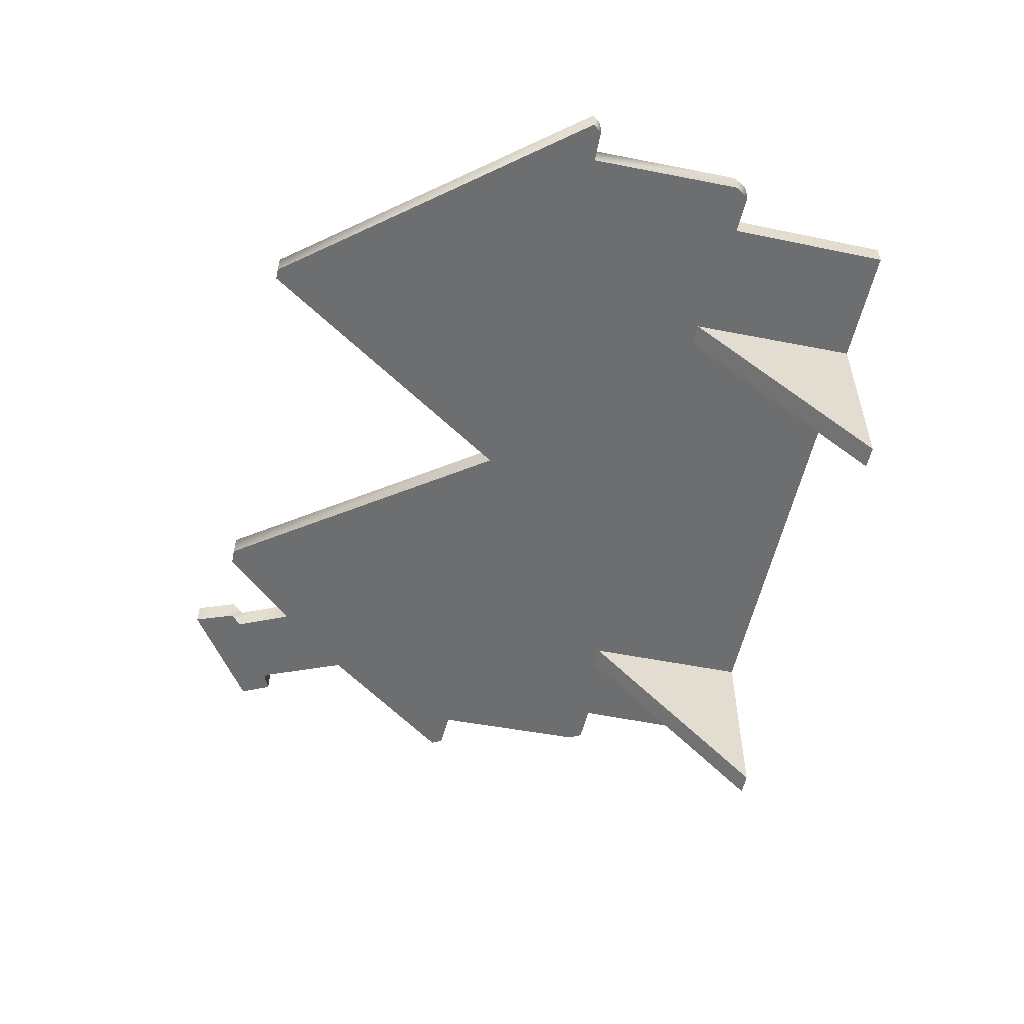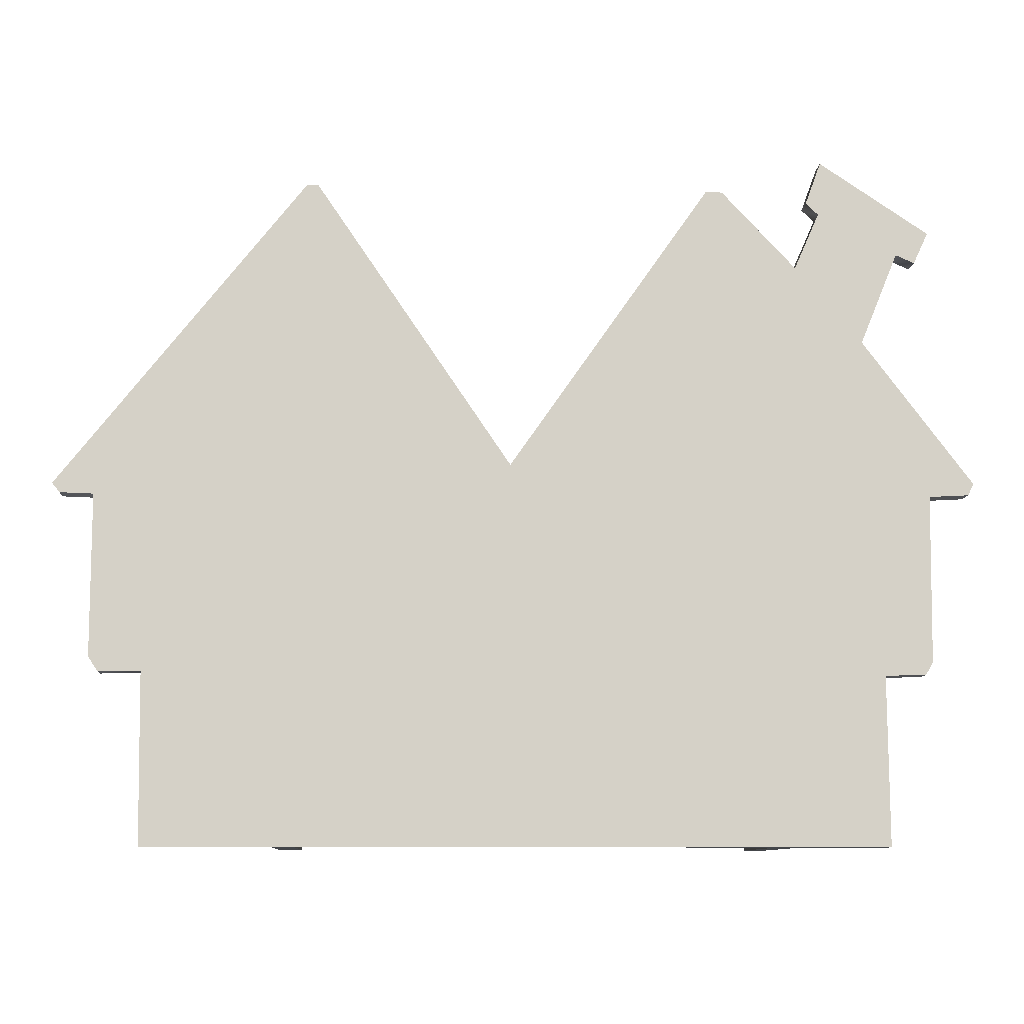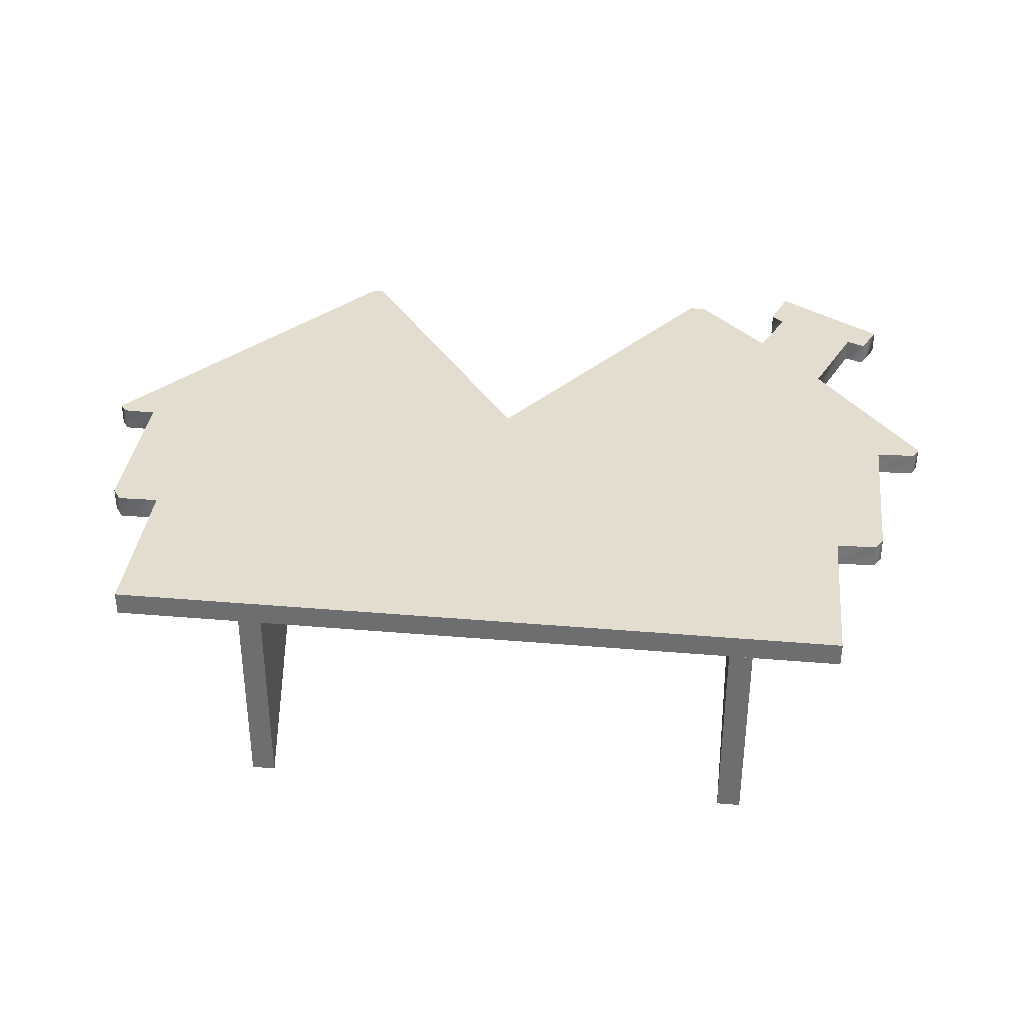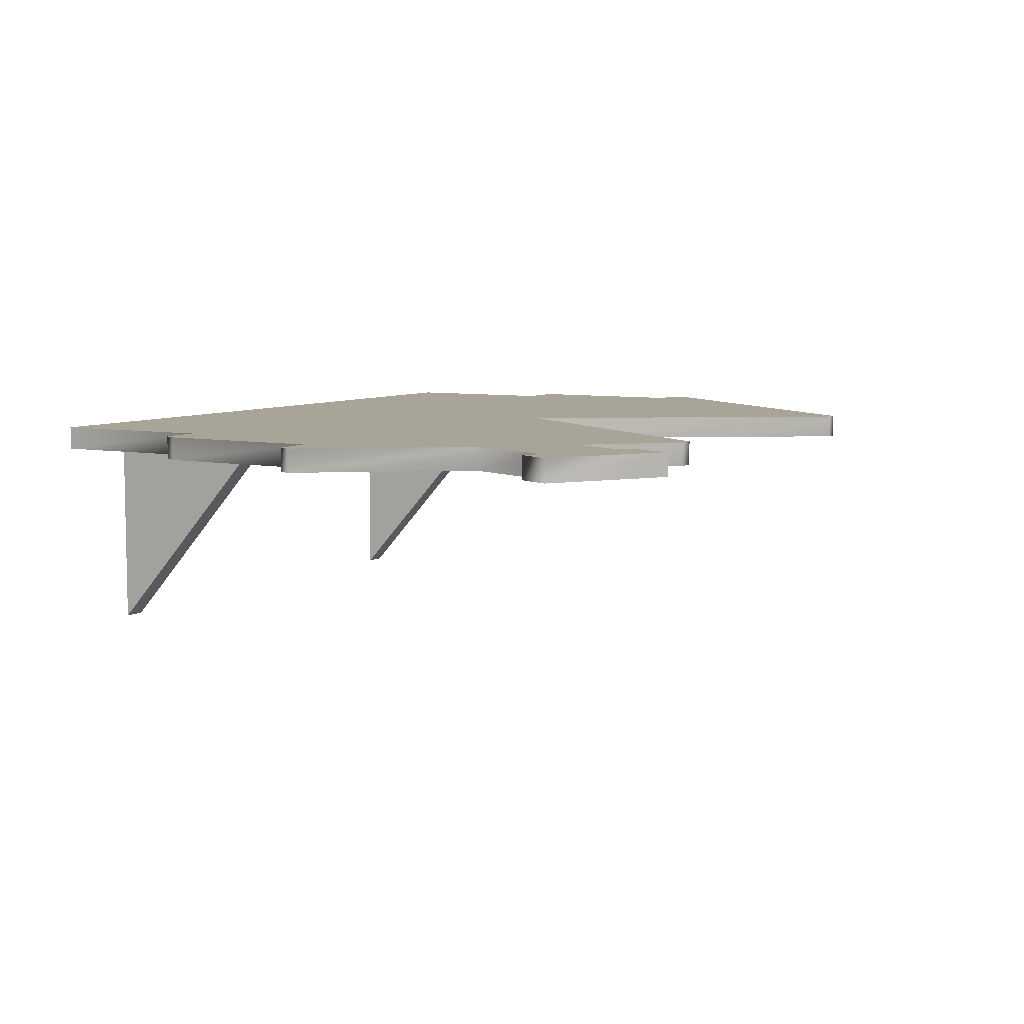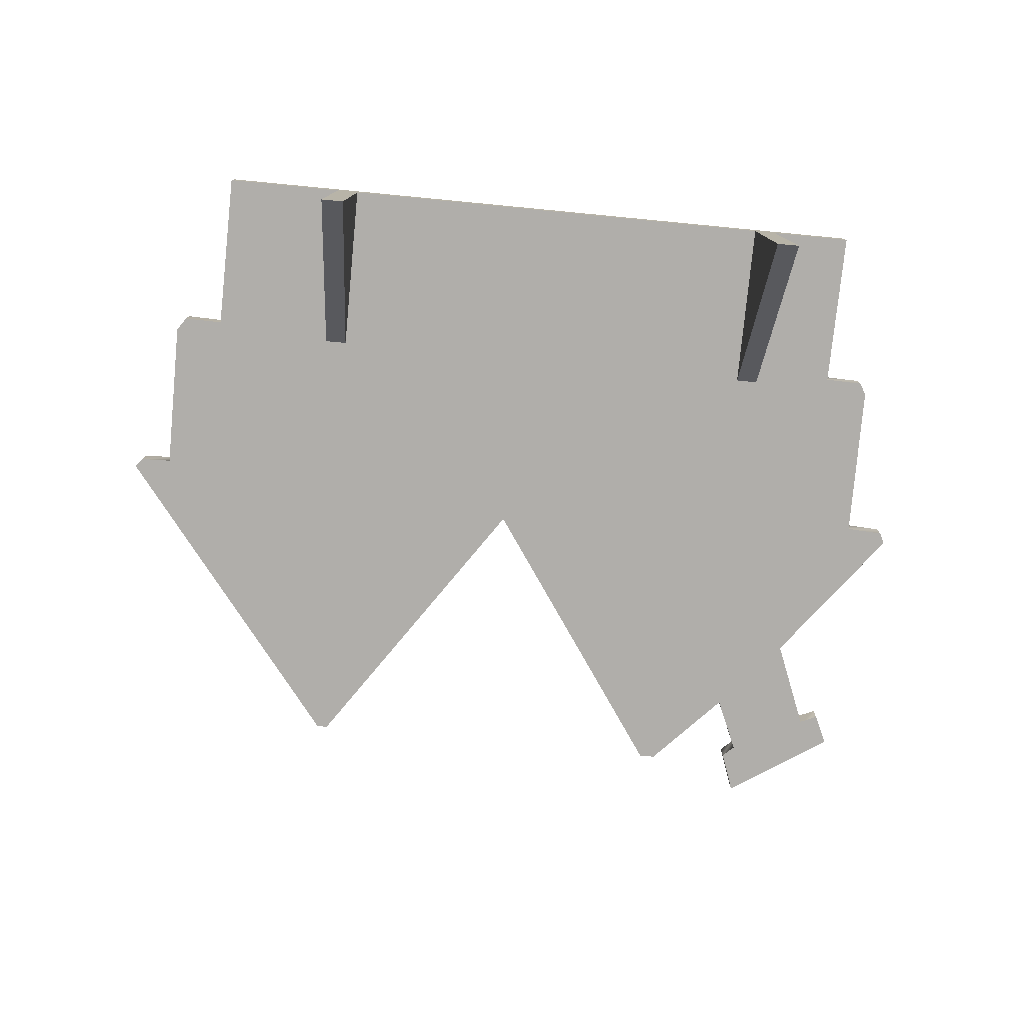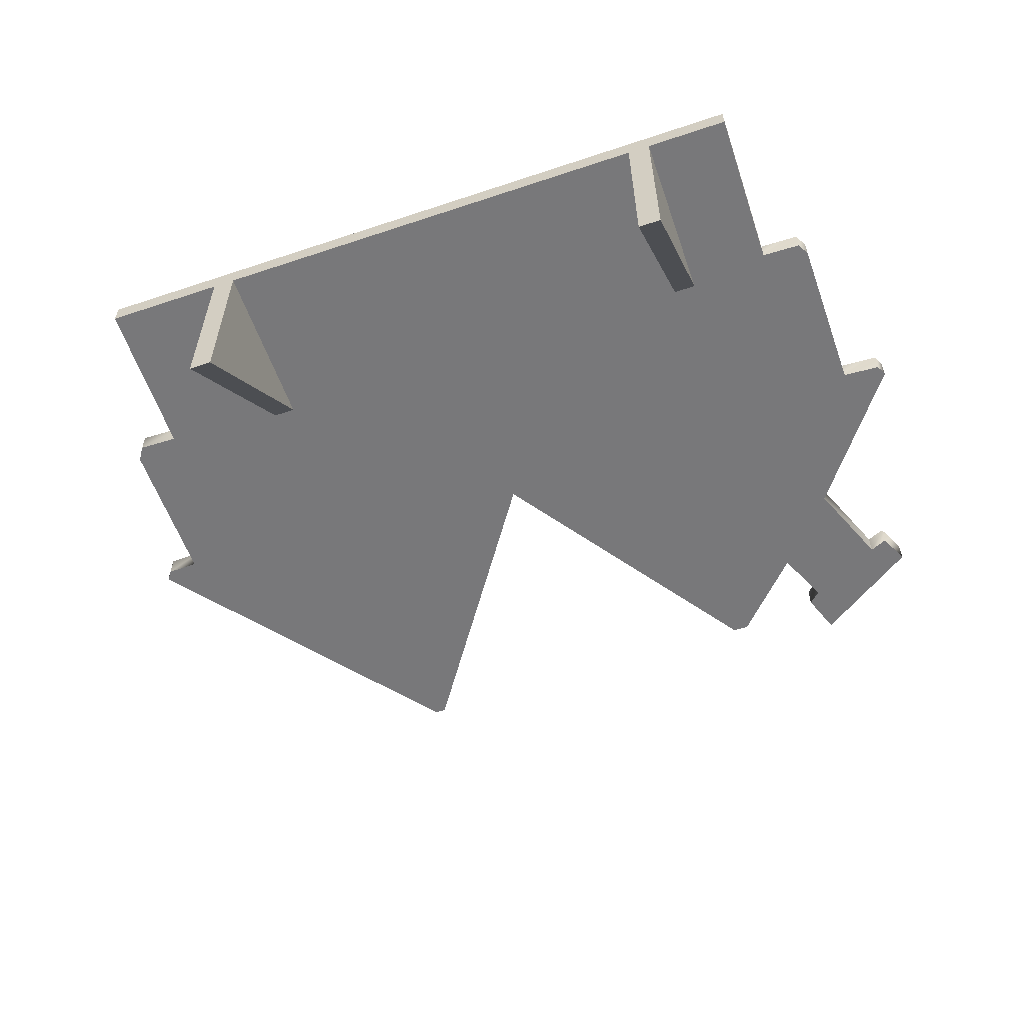
<metadata>
{"format":"obj","ext":"obj","renderer":"f3d","projection":"perspective","resolution":1024,"background":"white","views":[{"elev":-54.2,"azim":-101.8,"up":"+Z"},{"elev":-9.7,"azim":-3.3,"up":"+Y"},{"elev":35.0,"azim":6.5,"up":"+Z"},{"elev":7.0,"azim":119.8,"up":"+Z"},{"elev":-77.8,"azim":-5.5,"up":"+Z"},{"elev":-57.6,"azim":19.1,"up":"+Z"}]}
</metadata>
<code>
v 7.777 11.34 -3.2e-05
v 5.785 12.67 -3.2e-05
v 5.5 11.89 -3.2e-05
v 5.727 11.68 -3.2e-05
v 7.172 10.92 -3.2e-05
v 7.512 10.77 -3.2e-05
v -0.01287 3.068 -3.1e-05
v -6.582 3.078 -3.1e-05
v -6.543 3.1e-05 -3.1e-05
v -3.1e-05 3.1e-05 -3.1e-05
v 7.492 3.078 -3.1e-05
v 7.625 3.307 -3.1e-05
v 7.664 6.344 -3.2e-05
v -0.02876 6.859 -3.2e-05
v 6.754 3.059 -3.1e-05
v -3.789 12.08 -3.2e-05
v -8.25 6.441 -3.2e-05
v -8.117 6.27 -3.2e-05
v -7.512 6.25 -3.2e-05
v -3.58 12.08 -3.2e-05
v 6.773 3.1e-05 -3.1e-05
v -7.512 3.324 -3.1e-05
v -7.34 3.062 -3.1e-05
v 8.383 6.383 -3.2e-05
v 8.484 6.594 -3.2e-05
v 6.488 9.234 -3.2e-05
v 5.27 10.64 -3.2e-05
v 3.922 12.08 -3.2e-05
v 3.619 12.08 -3.2e-05
v -6.543 3.1e-05 -0.426
v -3.1e-05 3.1e-05 -0.426
v 6.773 3.1e-05 -0.426
v 6.754 3.059 -0.426
v 7.492 3.078 -0.426
v 7.625 3.307 -0.426
v 7.664 6.344 -0.426
v 8.383 6.383 -0.426
v 8.484 6.594 -0.426
v 6.488 9.234 -0.426
v 7.172 10.92 -0.426
v 7.512 10.77 -0.426
v 7.777 11.34 -0.426
v 5.785 12.67 -0.426
v 5.5 11.89 -0.426
v 5.727 11.68 -0.426
v 5.27 10.64 -0.426
v 3.922 12.08 -0.426
v 3.619 12.08 -0.426
v -0.02876 6.859 -0.426
v -3.58 12.08 -0.426
v -3.789 12.08 -0.426
v -8.25 6.441 -0.426
v -8.117 6.27 -0.426
v -7.512 6.25 -0.426
v -7.512 3.324 -0.426
v -7.34 3.062 -0.426
v -6.582 3.078 -0.426
v 5.207 3.1e-05 -0.426
v 5.207 3.1e-05 -4.047
v 5.207 3.266 -0.426
v 4.785 3.1e-05 -0.426
v 4.785 3.266 -0.426
v 4.785 3.1e-05 -4.047
v -3.834 3.1e-05 -0.426
v -3.834 3.1e-05 -4.047
v -3.834 3.266 -0.426
v -4.258 3.1e-05 -0.426
v -4.258 3.266 -0.426
v -4.258 3.1e-05 -4.047
v -0.01287 3.068 -0.426
o submesh_0
g submesh_0
f 58 59 60
f 61 62 63
f 64 65 66
f 67 68 69
f 1 2 3
f 1 5 6
f 1 3 5
f 3 4 5
f 26 5 4
f 4 27 26
f 27 28 29
f 27 29 14
f 13 26 27
f 16 14 20
f 13 25 26
f 16 17 18
f 13 27 14
f 13 24 25
f 16 18 14
f 11 12 13
f 18 19 14
f 11 7 15
f 11 13 7
f 22 14 19
f 21 15 7
f 13 14 7
f 22 23 8
f 7 10 21
f 22 8 14
f 9 10 7
f 8 7 14
f 7 8 9
f 10 9 30
f 21 10 31
f 30 31 10
f 31 32 21
f 15 21 32
f 32 33 15
f 11 15 33
f 33 34 11
f 12 11 34
f 34 35 12
f 13 12 35
f 35 36 13
f 24 13 36
f 36 37 24
f 25 24 37
f 37 38 25
f 26 25 38
f 38 39 26
f 5 26 39
f 39 40 5
f 6 5 40
f 40 41 6
f 1 6 41
f 41 42 1
f 2 1 42
f 42 43 2
f 3 2 43
f 43 44 3
f 4 3 44
f 44 45 4
f 27 4 45
f 45 46 27
f 28 27 46
f 46 47 28
f 29 28 47
f 47 48 29
f 14 29 48
f 48 49 14
f 20 14 49
f 49 50 20
f 16 20 50
f 50 51 16
f 17 16 51
f 51 52 17
f 18 17 52
f 52 53 18
f 19 18 53
f 53 54 19
f 22 19 54
f 23 22 55
f 54 55 22
f 55 56 23
f 8 23 56
f 56 57 8
f 9 8 57
f 57 30 9
f 63 62 60
f 60 59 63
f 61 63 59
f 59 58 61
f 69 68 66
f 66 65 69
f 67 69 65
f 65 64 67
f 42 41 40
f 43 42 44
f 42 40 44
f 45 40 39
f 40 45 44
f 39 46 45
f 30 57 70
f 70 31 30
f 34 33 70
f 35 34 36
f 70 49 36
f 34 70 36
f 51 50 49
f 52 51 53
f 49 54 53
f 51 49 53
f 32 31 70
f 70 33 32
f 55 54 49
f 56 55 57
f 49 70 57
f 55 49 57
f 48 47 46
f 49 48 46
f 36 49 46
f 37 36 38
f 36 46 39
f 36 39 38

</code>
